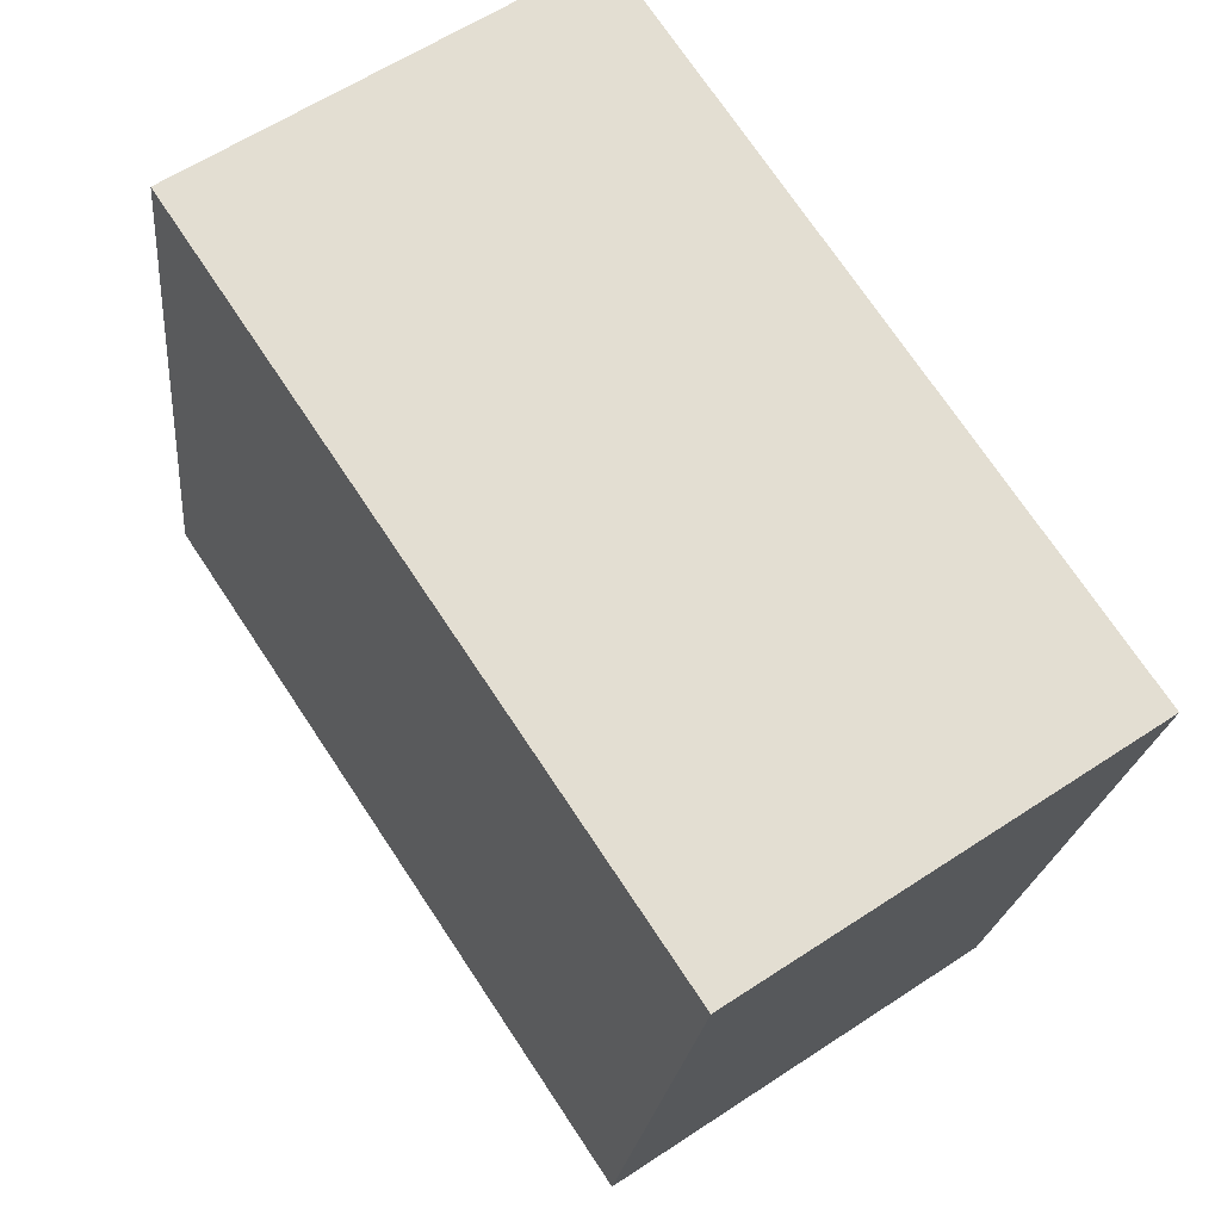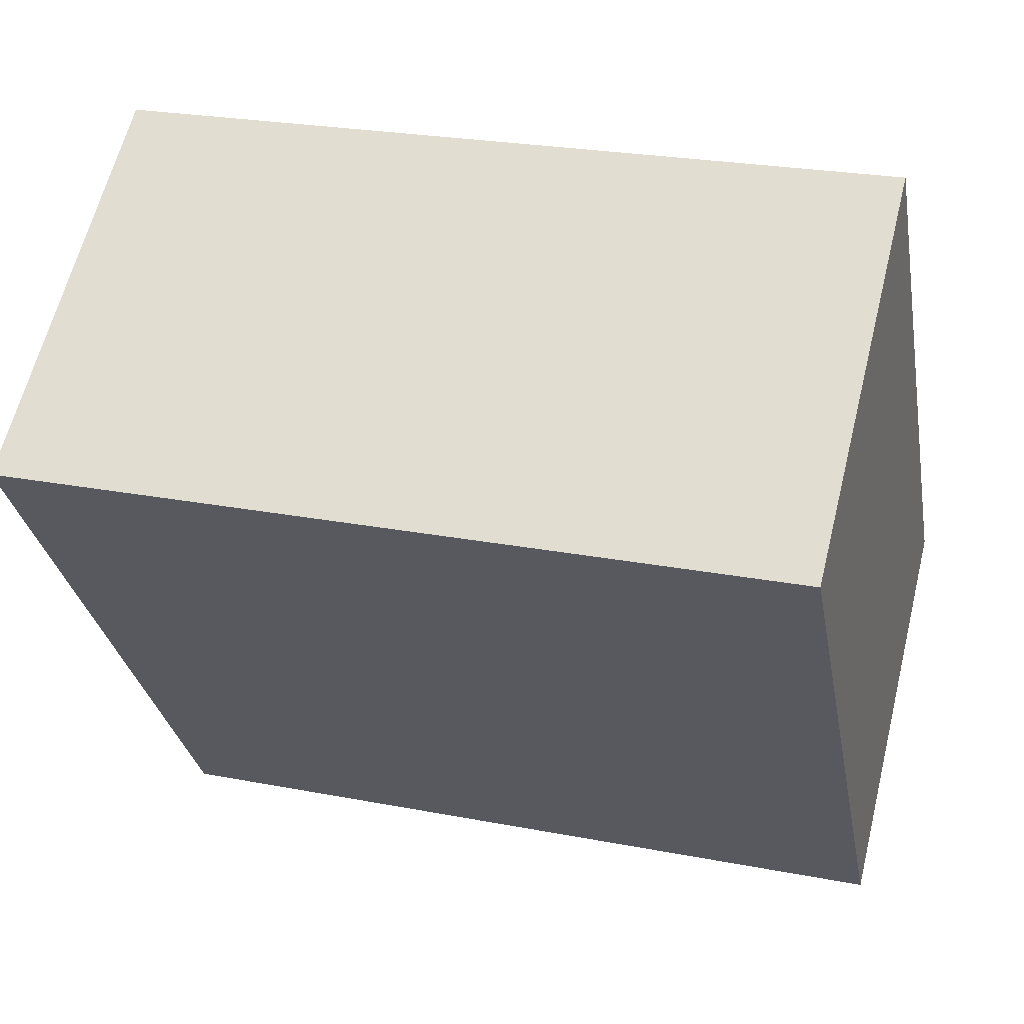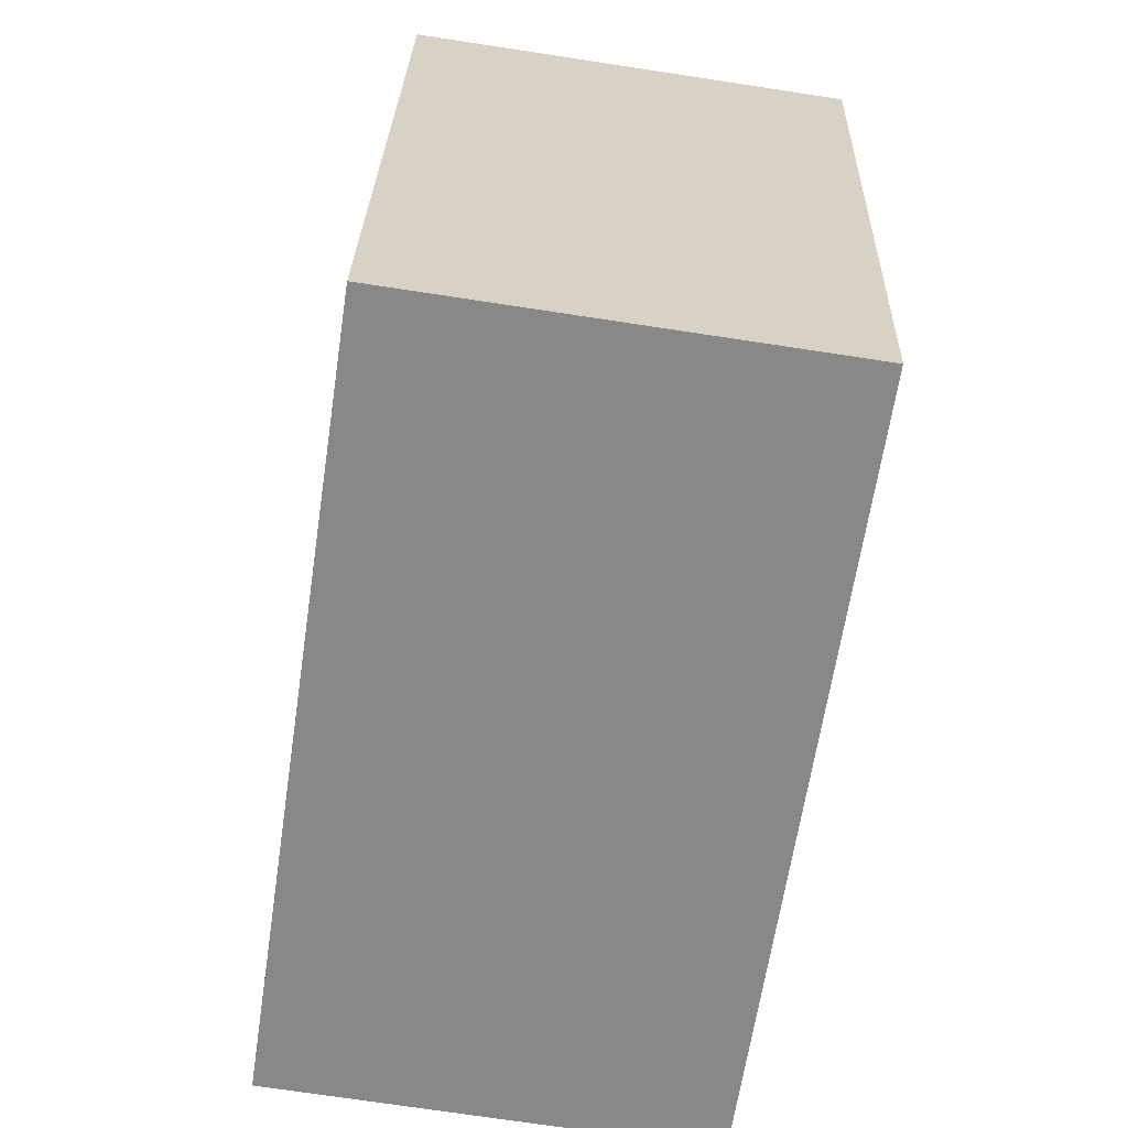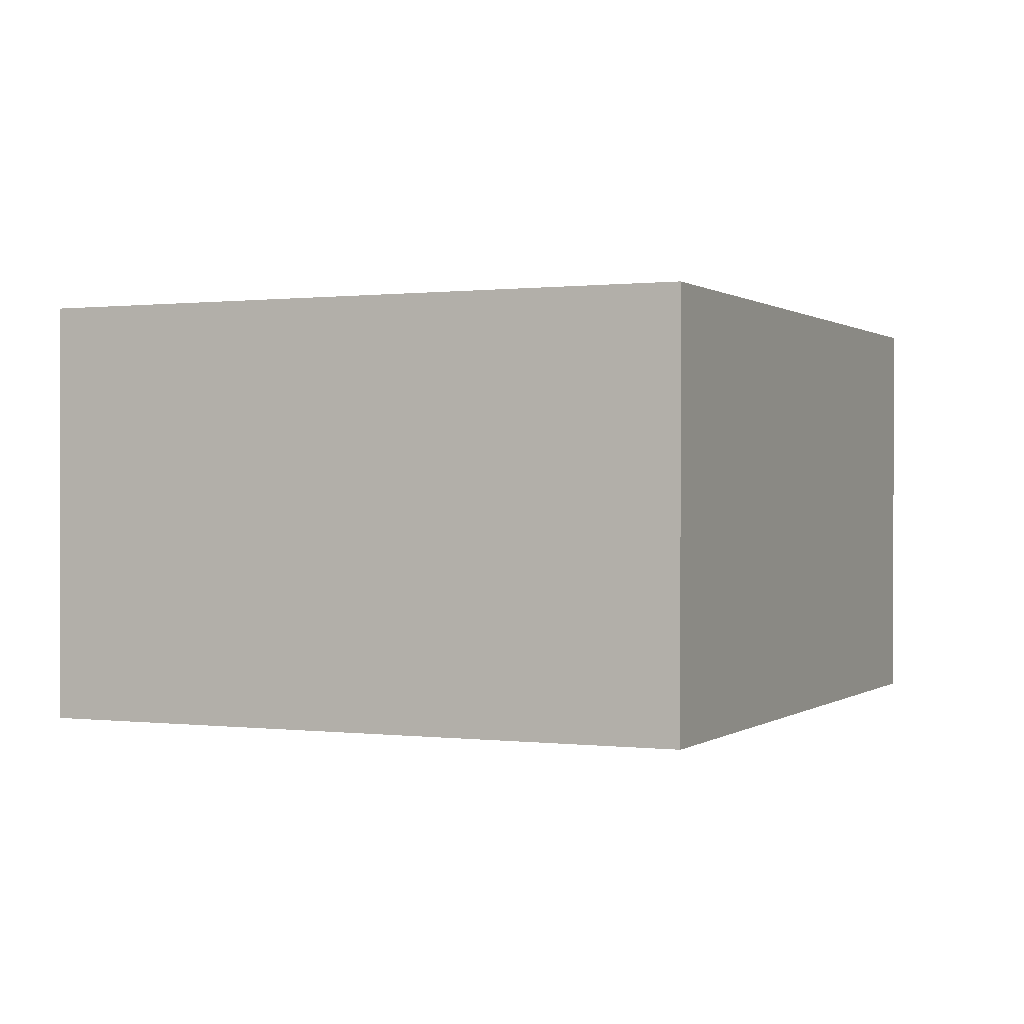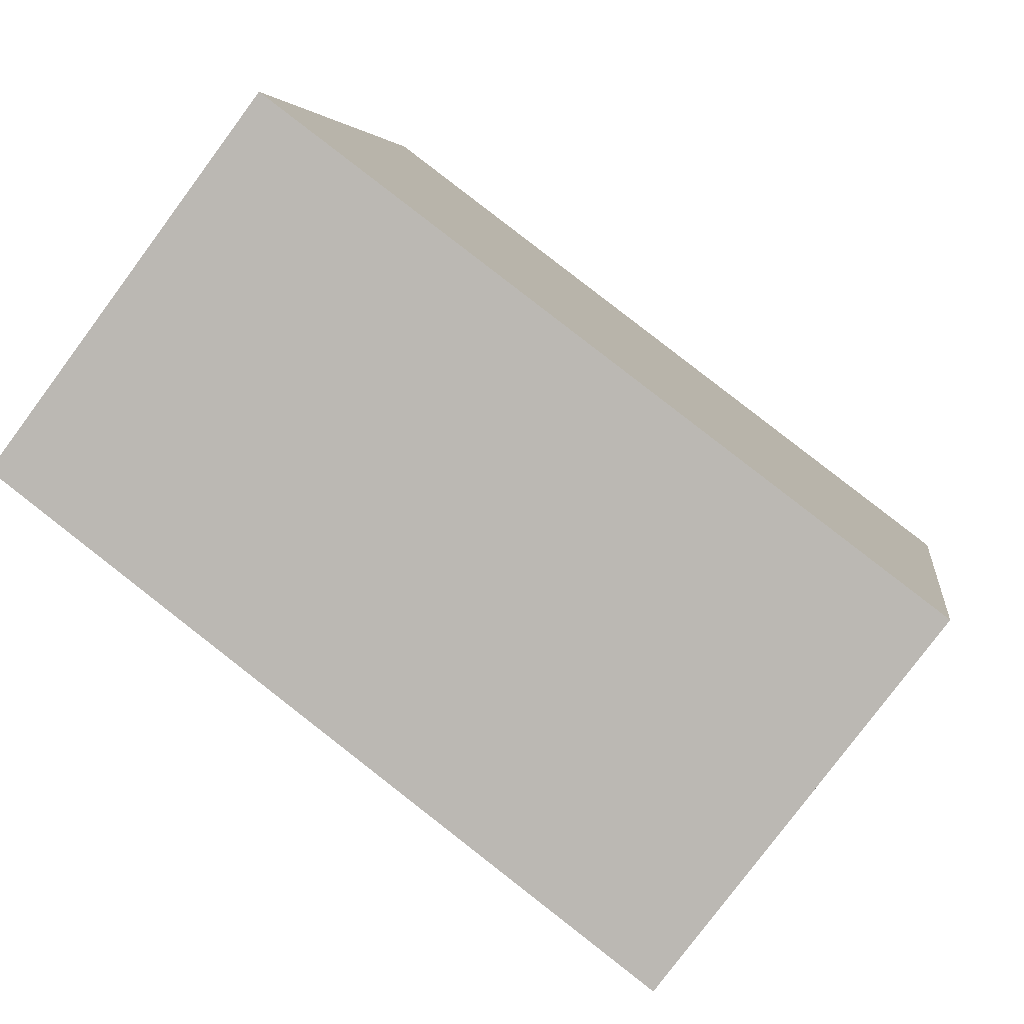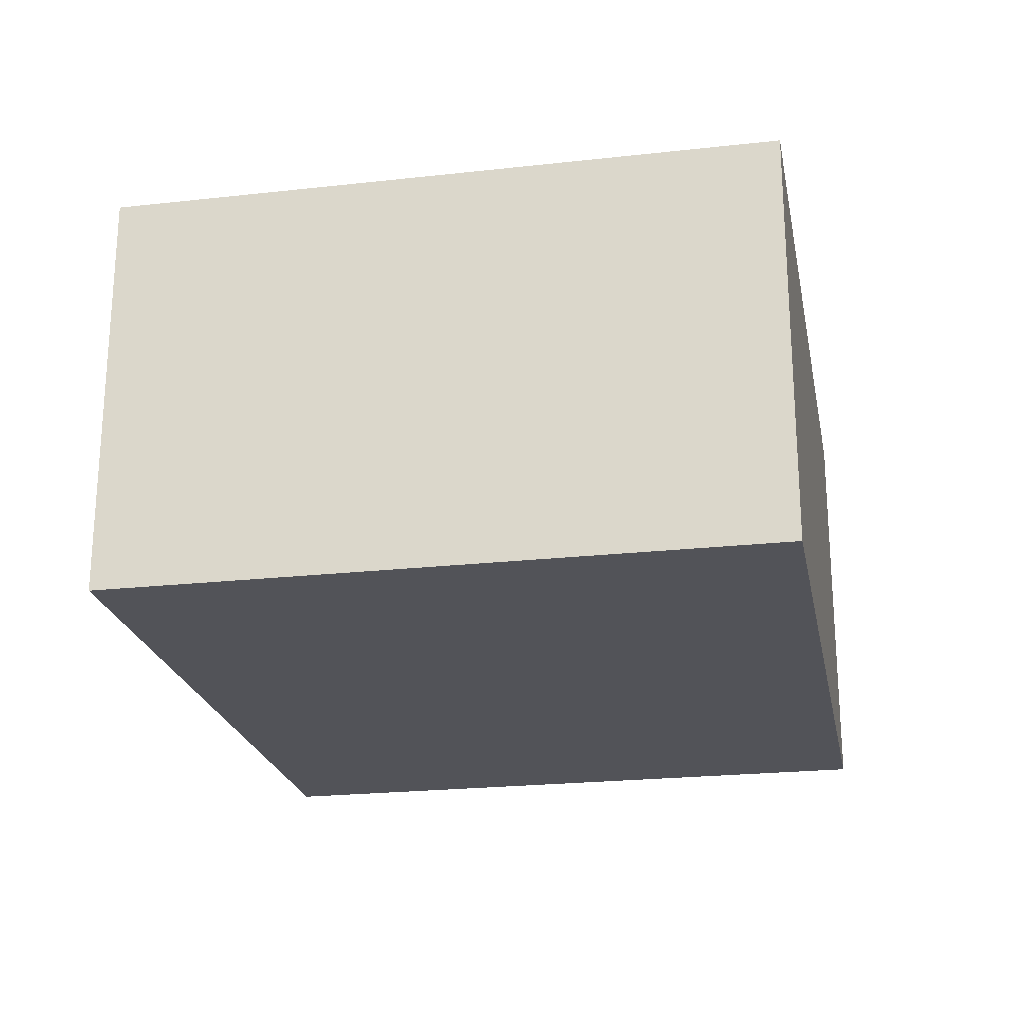
<metadata>
{"format":"obj","ext":"obj","renderer":"f3d","projection":"perspective","resolution":1024,"background":"white","views":[{"elev":59.9,"azim":55.8,"up":"+Y"},{"elev":62.4,"azim":-166.1,"up":"+Y"},{"elev":-73.3,"azim":81.4,"up":"+Y"},{"elev":0.4,"azim":104.1,"up":"+Z"},{"elev":-79.1,"azim":-36.6,"up":"+Y"},{"elev":-22.7,"azim":-89.5,"up":"+Z"}]}
</metadata>
<code>
g default
v 3.761 0.1344 0.2
v 3.79 0.2927 0.2
v 3.584 0.1668 0.2
v 3.613 0.325 0.2
v 3.584 0.1668 0.1
v 3.613 0.325 0.1
v 3.761 0.1344 0.1
v 3.79 0.2927 0.1
g pCube206
f 1 2 4 3
f 3 4 6 5
f 5 6 8 7
f 7 8 2 1
f 2 8 6 4
f 7 1 3 5

</code>
